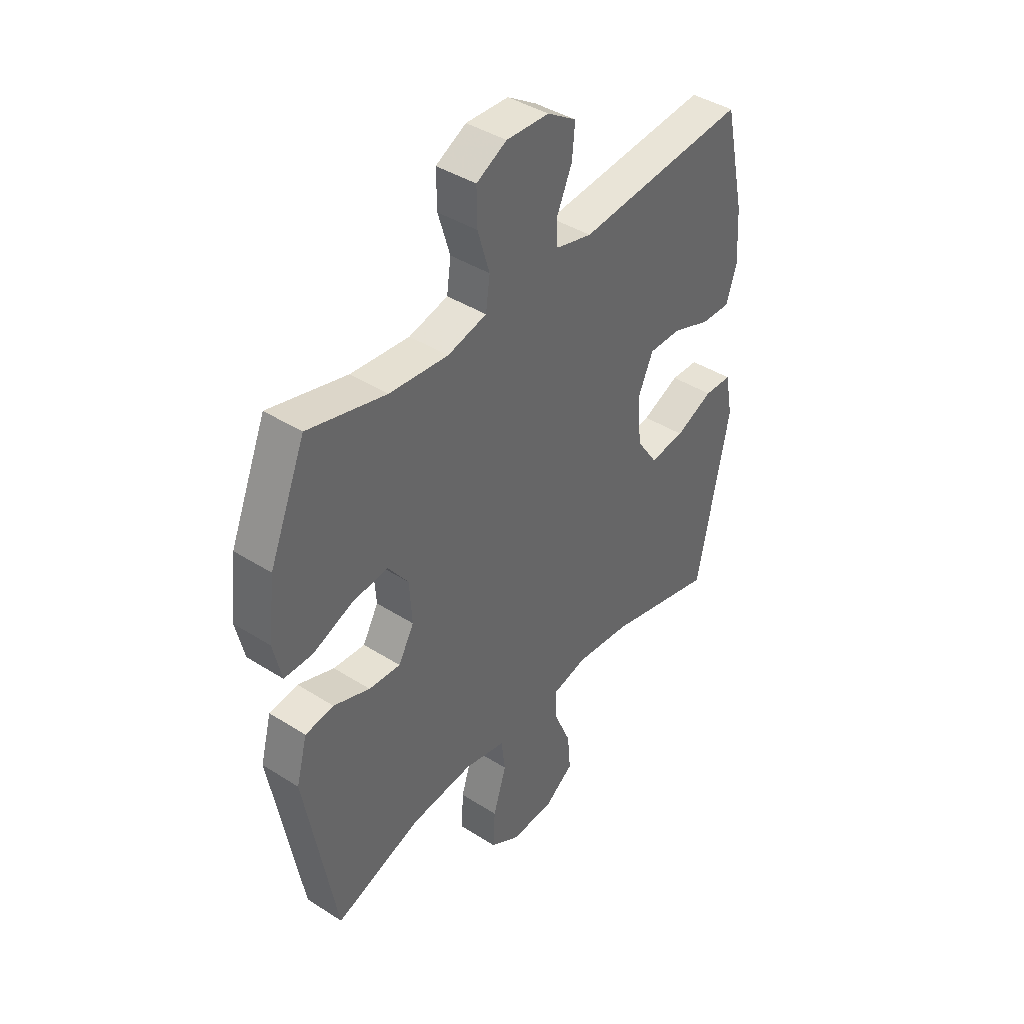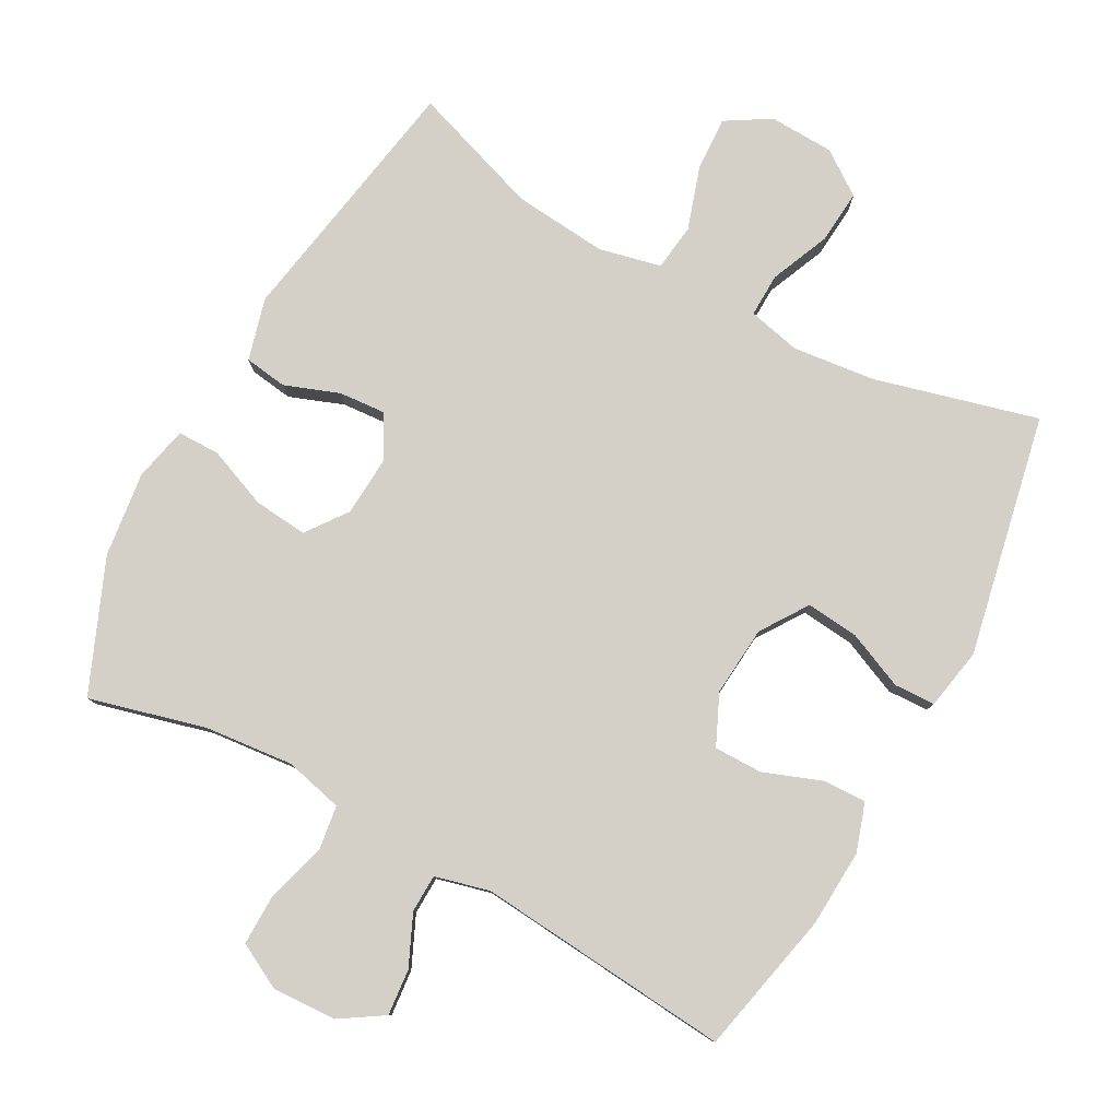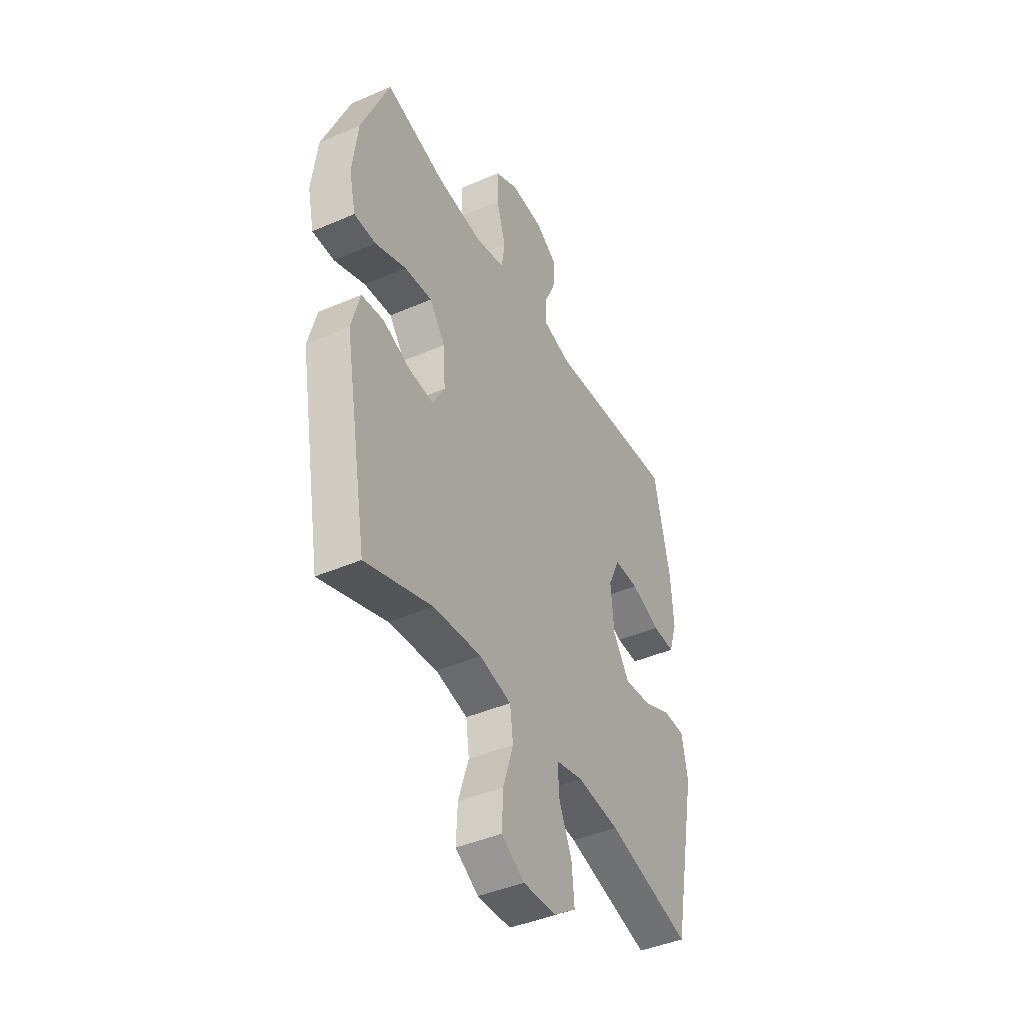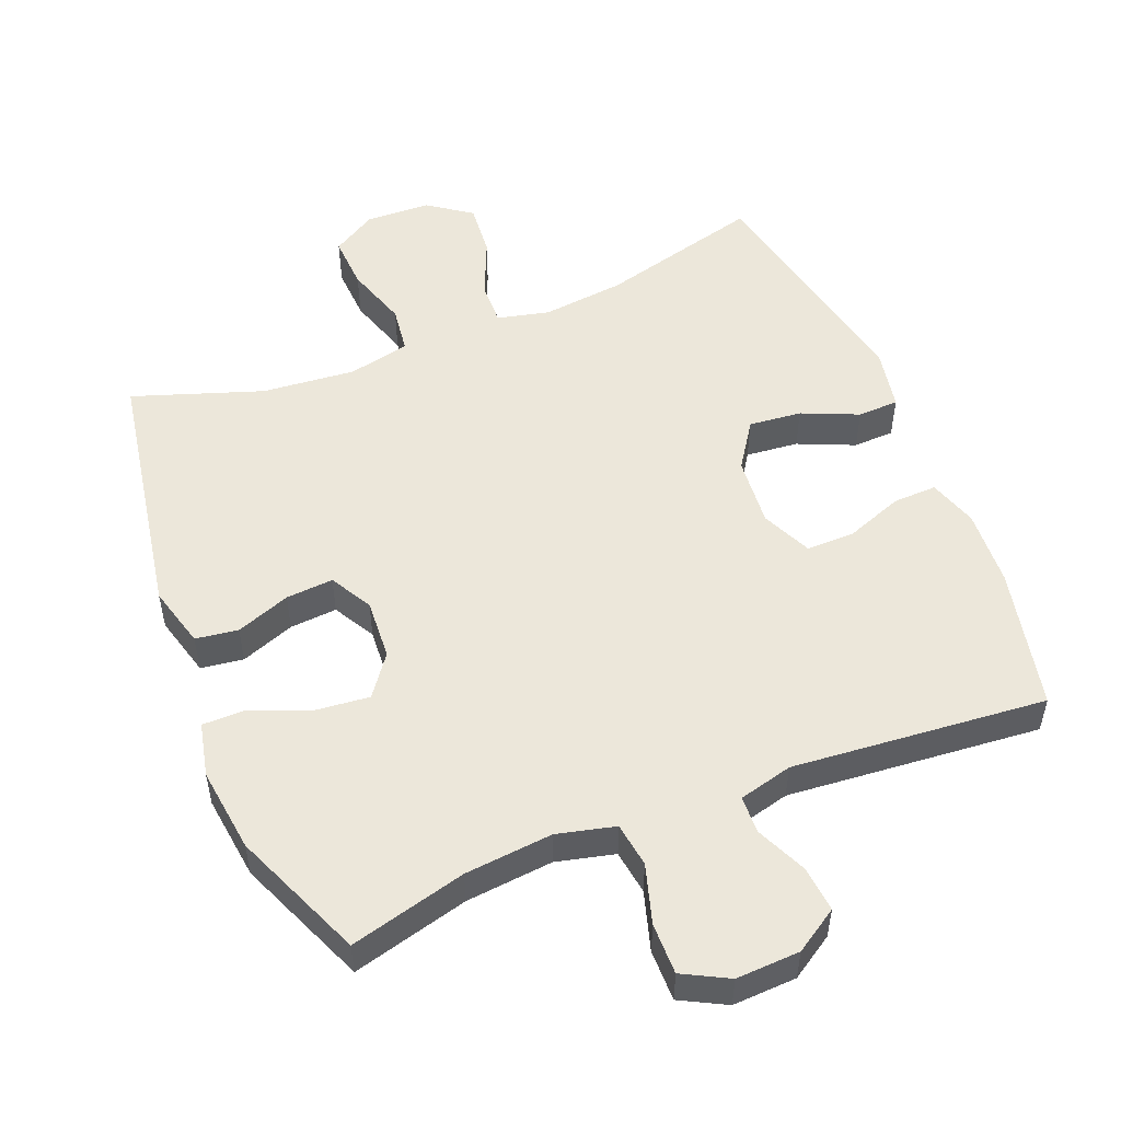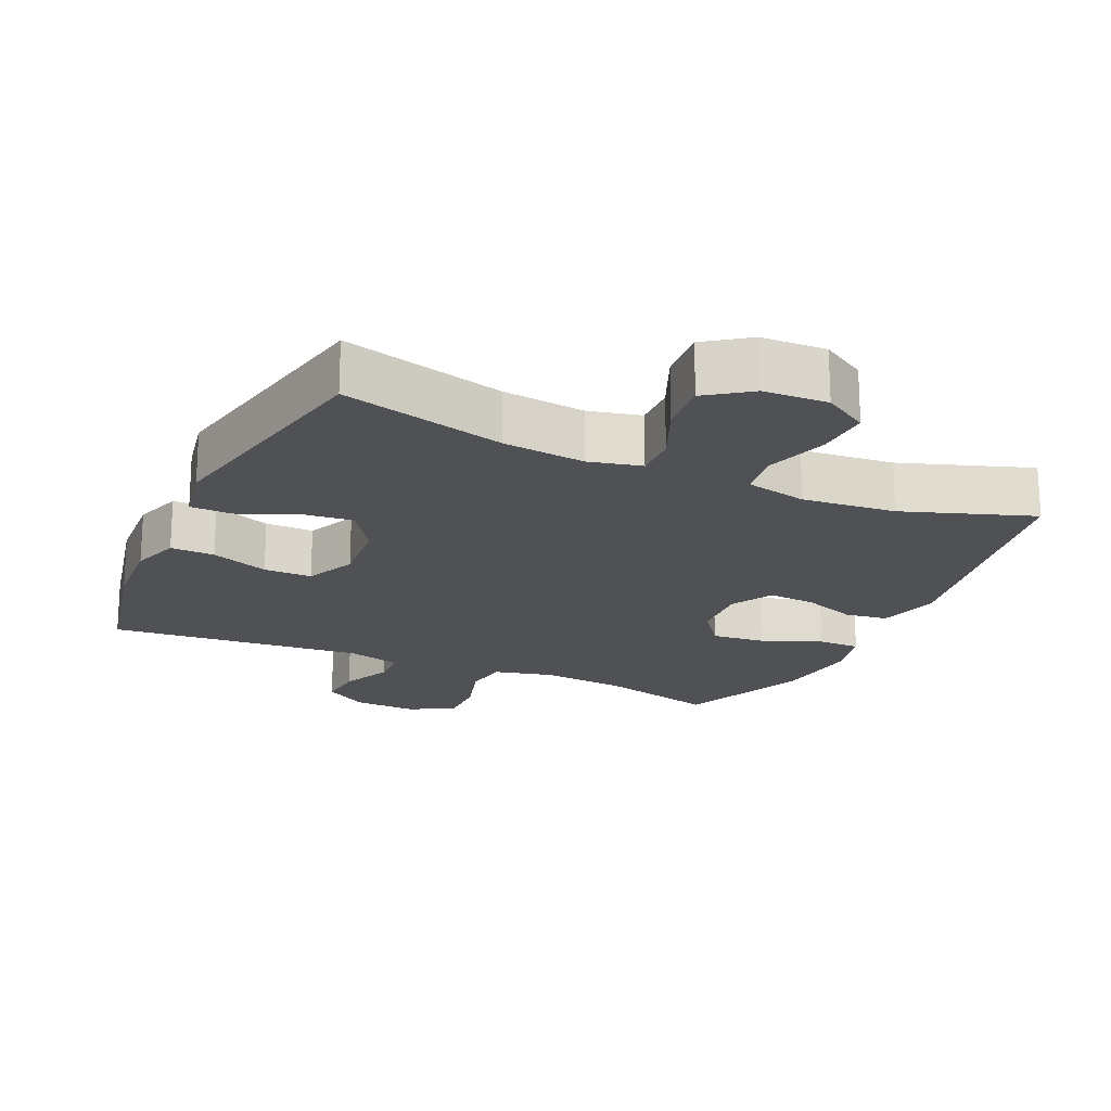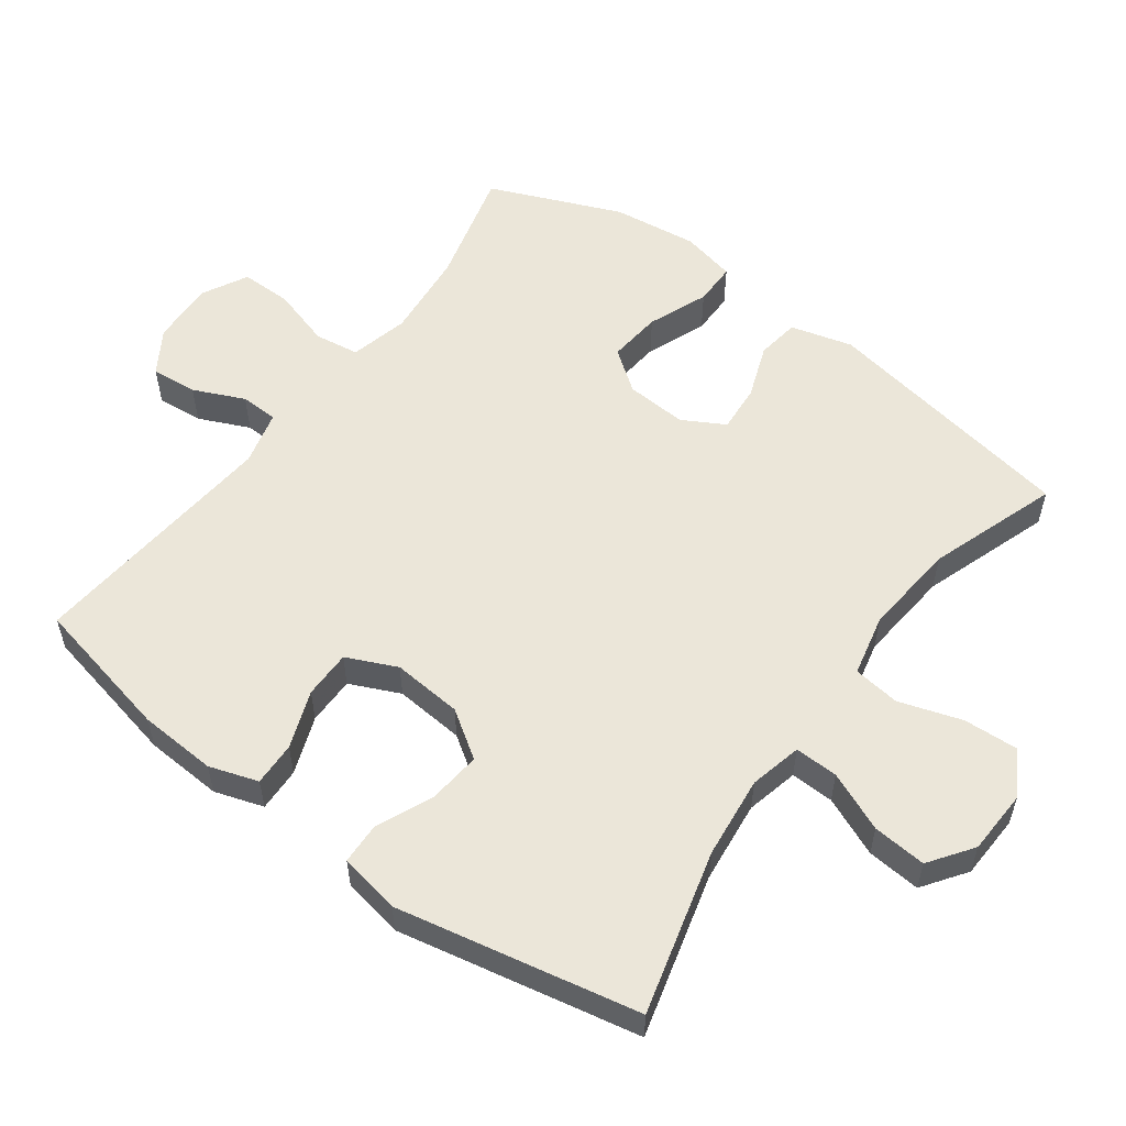
<metadata>
{"format":"obj","ext":"obj","renderer":"f3d","projection":"perspective","resolution":1024,"background":"white","views":[{"elev":41.3,"azim":-52.3,"up":"+Z"},{"elev":79.9,"azim":28.4,"up":"+Y"},{"elev":-43.0,"azim":-62.8,"up":"+Z"},{"elev":52.2,"azim":-22.1,"up":"+Y"},{"elev":-19.6,"azim":155.5,"up":"+Y"},{"elev":55.8,"azim":126.2,"up":"+Y"}]}
</metadata>
<code>
v -0.5 0.07 0.5
v -0.33 0.07 0.456
v -0.202 0.07 0.444
v -0.117 0.07 0.465
v -0.108 0.07 0.53
v -0.134 0.07 0.616
v -0.135 0.07 0.691
v -0.069 0.07 0.726
v 0.024 0.07 0.722
v 0.087 0.07 0.682
v 0.081 0.07 0.615
v 0.048 0.07 0.541
v 0.05 0.07 0.486
v 0.129 0.07 0.466
v 0.5 0.07 0.5
v 0.546 0.07 0.292
v 0.553 0.07 0.179
v 0.53 0.07 0.108
v 0.466 0.07 0.11
v 0.382 0.07 0.141
v 0.312 0.07 0.141
v 0.279 0.07 0.068
v 0.288 0.07 -0.034
v 0.334 0.07 -0.102
v 0.411 0.07 -0.094
v 0.493 0.07 -0.058
v 0.553 0.07 -0.06
v 0.57 0.07 -0.149
v 0.5 0.07 -0.5
v 0.262 0.07 -0.438
v 0.142 0.07 -0.425
v 0.066 0.07 -0.443
v 0.068 0.07 -0.506
v 0.105 0.07 -0.592
v 0.112 0.07 -0.67
v 0.049 0.07 -0.715
v -0.045 0.07 -0.719
v -0.11 0.07 -0.68
v -0.106 0.07 -0.601
v -0.077 0.07 -0.51
v -0.086 0.07 -0.442
v -0.176 0.07 -0.422
v -0.312 0.07 -0.435
v -0.5 0.07 -0.5
v -0.567 0.07 -0.125
v -0.543 0.07 -0.035
v -0.481 0.07 -0.026
v -0.402 0.07 -0.055
v -0.333 0.07 -0.06
v -0.299 0.07 0.001
v -0.305 0.07 0.09
v -0.349 0.07 0.149
v -0.427 0.07 0.141
v -0.514 0.07 0.106
v -0.576 0.07 0.106
v -0.594 0.07 0.185
v -0.579 0.07 0.309
v -0.5 0 0.5
v -0.33 0 0.456
v -0.202 0 0.444
v -0.117 0 0.465
v -0.108 0 0.53
v -0.134 0 0.616
v -0.135 0 0.691
v -0.069 0 0.726
v 0.024 0 0.722
v 0.087 0 0.682
v 0.081 0 0.615
v 0.048 0 0.541
v 0.05 0 0.486
v 0.129 0 0.466
v 0.5 0 0.5
v 0.546 0 0.292
v 0.553 0 0.179
v 0.53 0 0.108
v 0.466 0 0.11
v 0.382 0 0.141
v 0.312 0 0.141
v 0.279 0 0.068
v 0.288 0 -0.034
v 0.334 0 -0.102
v 0.411 0 -0.094
v 0.493 0 -0.058
v 0.553 0 -0.06
v 0.57 0 -0.149
v 0.5 0 -0.5
v 0.262 0 -0.438
v 0.142 0 -0.425
v 0.066 0 -0.443
v 0.068 0 -0.506
v 0.105 0 -0.592
v 0.112 0 -0.67
v 0.049 0 -0.715
v -0.045 0 -0.719
v -0.11 0 -0.68
v -0.106 0 -0.601
v -0.077 0 -0.51
v -0.086 0 -0.442
v -0.176 0 -0.422
v -0.312 0 -0.435
v -0.5 0 -0.5
v -0.567 0 -0.125
v -0.543 0 -0.035
v -0.481 0 -0.026
v -0.402 0 -0.055
v -0.333 0 -0.06
v -0.299 0 0.001
v -0.305 0 0.09
v -0.349 0 0.149
v -0.427 0 0.141
v -0.514 0 0.106
v -0.576 0 0.106
v -0.594 0 0.185
v -0.579 0 0.309
f 56 57 1 2
f 53 54 55 56
f 52 53 56 2
f 51 52 2 3
f 50 51 3 4
f 45 46 47 48
f 43 44 45 48
f 42 43 48 49
f 41 42 49 50
f 37 38 39 40
f 37 40 41
f 36 37 41
f 33 34 35 36
f 32 33 36 41
f 31 32 41 50
f 27 28 29 30
f 25 26 27 30
f 24 25 30 31
f 23 24 31 50
f 17 18 19 20
f 17 20 21
f 14 15 16 17
f 13 14 17 21
f 9 10 11 12
f 9 12 13
f 8 9 13
f 5 6 7 8
f 4 5 8 13
f 22 23 50 4
f 4 13 21 22
f 59 58 114 113
f 113 112 111 110
f 59 113 110 109
f 60 59 109 108
f 61 60 108 107
f 105 104 103 102
f 105 102 101 100
f 106 105 100 99
f 107 106 99 98
f 97 96 95 94
f 98 97 94
f 98 94 93
f 93 92 91 90
f 98 93 90 89
f 107 98 89 88
f 87 86 85 84
f 87 84 83 82
f 88 87 82 81
f 107 88 81 80
f 77 76 75 74
f 78 77 74
f 74 73 72 71
f 78 74 71 70
f 69 68 67 66
f 70 69 66
f 70 66 65
f 65 64 63 62
f 70 65 62 61
f 61 107 80 79
f 79 78 70 61
f 1 58 59 2
f 2 59 60 3
f 3 60 61 4
f 4 61 62 5
f 5 62 63 6
f 6 63 64 7
f 7 64 65 8
f 8 65 66 9
f 9 66 67 10
f 10 67 68 11
f 11 68 69 12
f 12 69 70 13
f 13 70 71 14
f 14 71 72 15
f 15 72 73 16
f 16 73 74 17
f 17 74 75 18
f 18 75 76 19
f 19 76 77 20
f 20 77 78 21
f 21 78 79 22
f 22 79 80 23
f 23 80 81 24
f 24 81 82 25
f 25 82 83 26
f 26 83 84 27
f 27 84 85 28
f 28 85 86 29
f 29 86 87 30
f 30 87 88 31
f 31 88 89 32
f 32 89 90 33
f 33 90 91 34
f 34 91 92 35
f 35 92 93 36
f 36 93 94 37
f 37 94 95 38
f 38 95 96 39
f 39 96 97 40
f 40 97 98 41
f 41 98 99 42
f 42 99 100 43
f 43 100 101 44
f 44 101 102 45
f 45 102 103 46
f 46 103 104 47
f 47 104 105 48
f 48 105 106 49
f 49 106 107 50
f 50 107 108 51
f 51 108 109 52
f 52 109 110 53
f 53 110 111 54
f 54 111 112 55
f 55 112 113 56
f 56 113 114 57
f 57 114 58 1

</code>
